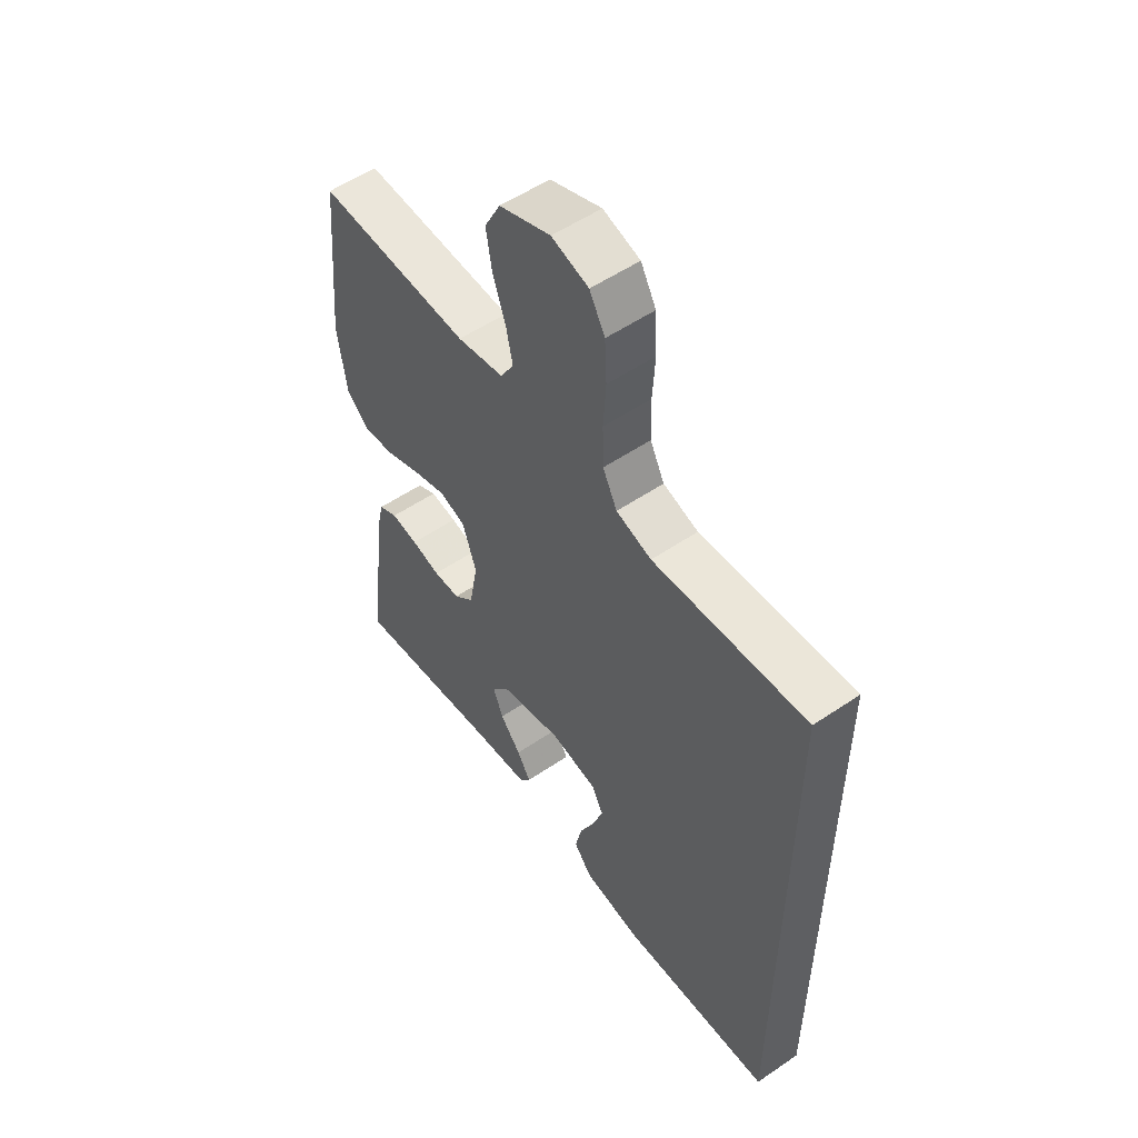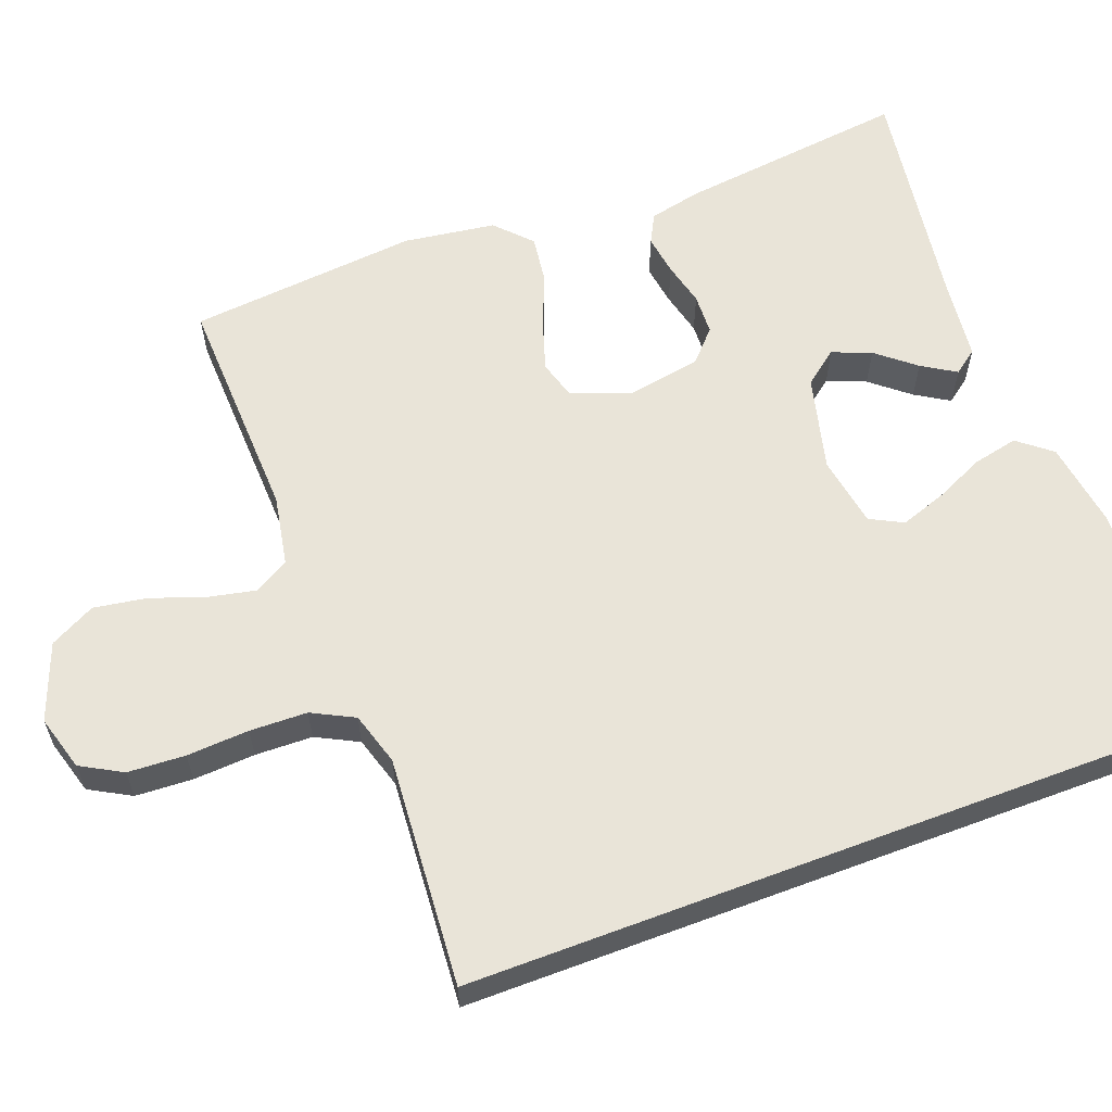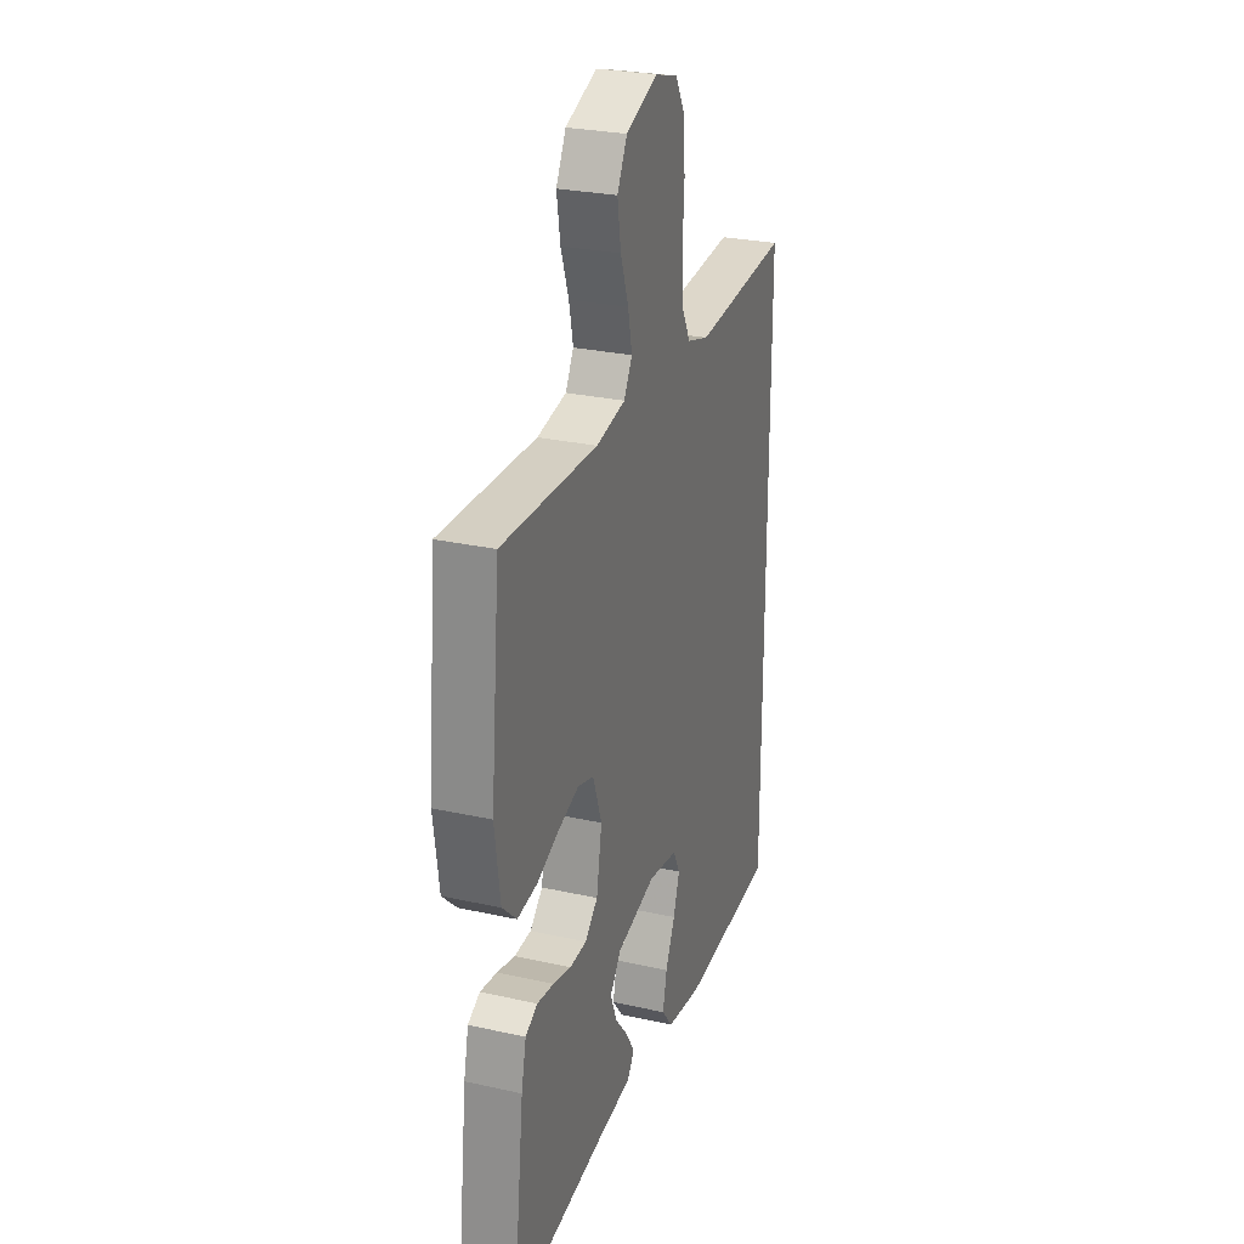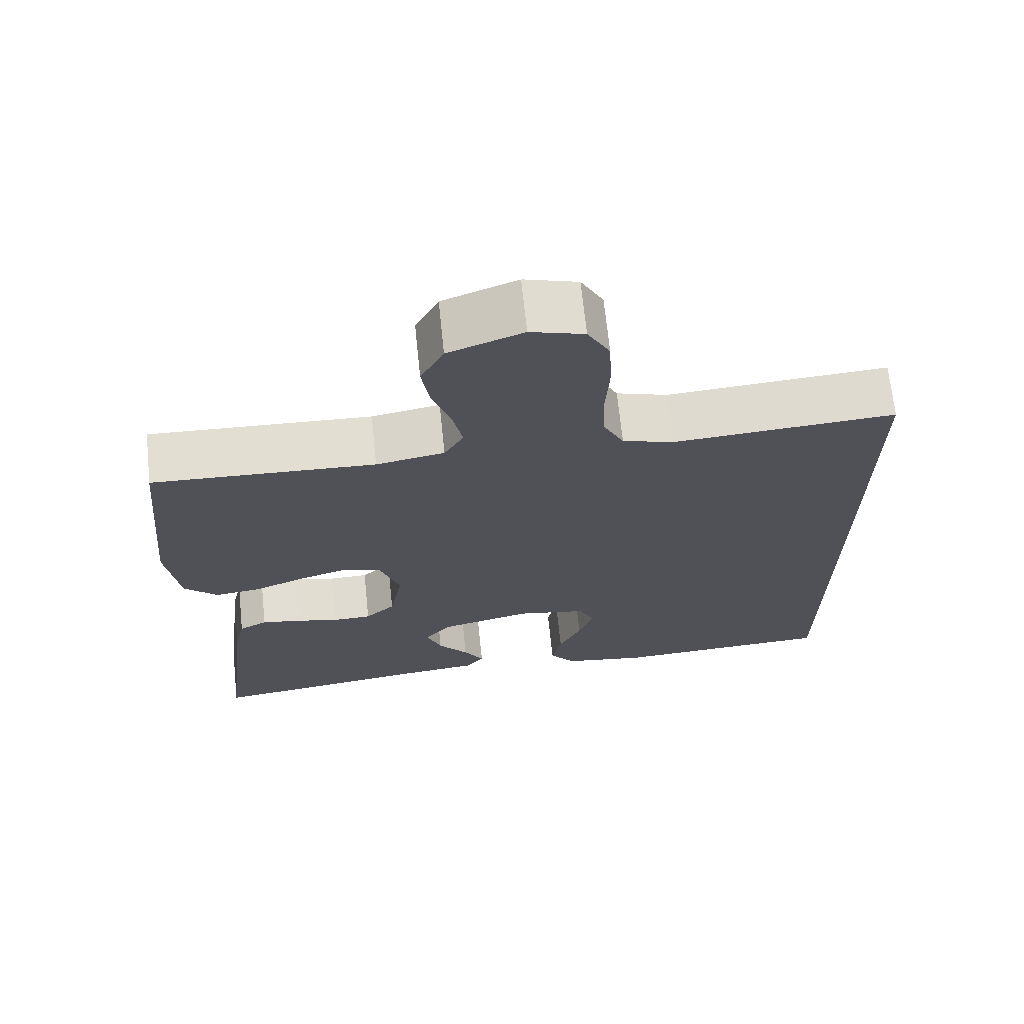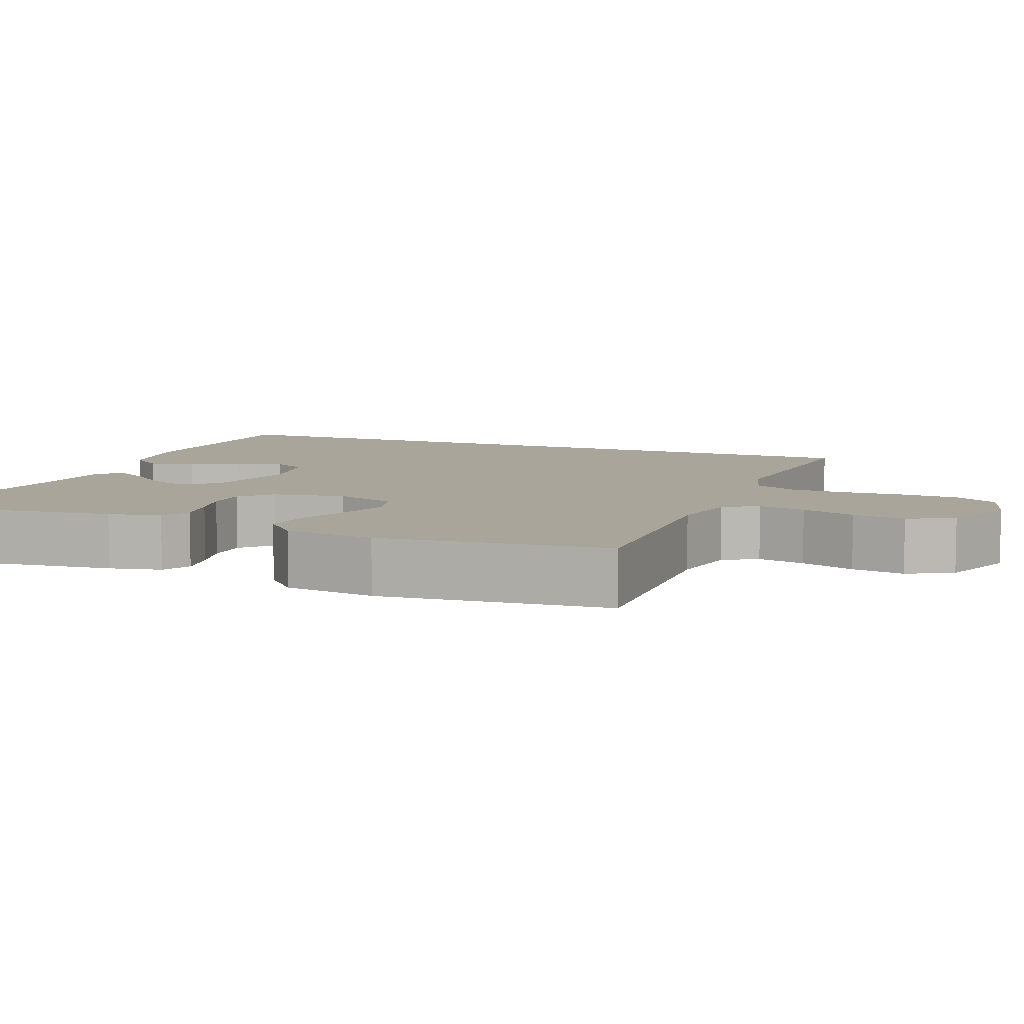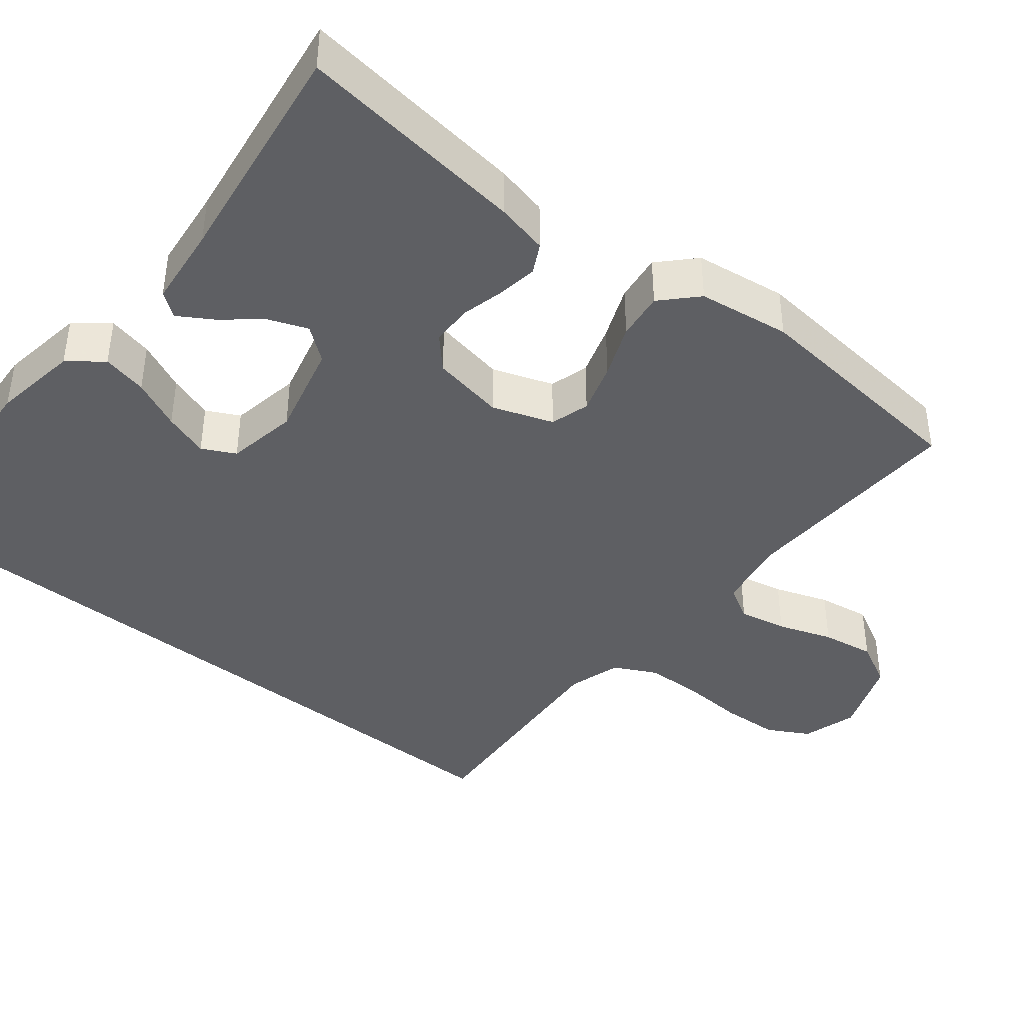
<metadata>
{"format":"obj","ext":"obj","renderer":"f3d","projection":"perspective","resolution":1024,"background":"white","views":[{"elev":54.6,"azim":54.3,"up":"+Z"},{"elev":60.7,"azim":69.4,"up":"+Y"},{"elev":27.3,"azim":-71.0,"up":"+Z"},{"elev":68.8,"azim":-5.9,"up":"+Z"},{"elev":7.7,"azim":-68.3,"up":"+Y"},{"elev":-41.2,"azim":-128.9,"up":"+Y"}]}
</metadata>
<code>
v 0.5 0.07 -0.48
v 0.2 0.07 -0.497
v 0.087 0.07 -0.48
v 0.052 0.07 -0.436
v 0.065 0.07 -0.377
v 0.095 0.07 -0.312
v 0.115 0.07 -0.253
v 0.093 0.07 -0.21
v 0 0.07 -0.194
v -0.124 0.07 -0.225
v -0.158 0.07 -0.269
v -0.138 0.07 -0.32
v -0.097 0.07 -0.37
v -0.07 0.07 -0.414
v -0.093 0.07 -0.445
v -0.2 0.07 -0.457
v -0.5 0.07 -0.5
v -0.464 0.07 -0.2
v -0.449 0.07 -0.132
v -0.411 0.07 -0.112
v -0.358 0.07 -0.12
v -0.301 0.07 -0.134
v -0.248 0.07 -0.132
v -0.208 0.07 -0.095
v -0.191 0.07 0
v -0.219 0.07 0.079
v -0.27 0.07 0.094
v -0.336 0.07 0.073
v -0.405 0.07 0.045
v -0.467 0.07 0.037
v -0.512 0.07 0.08
v -0.529 0.07 0.2
v -0.5 0.07 0.5
v -0.2 0.07 0.489
v -0.108 0.07 0.506
v -0.082 0.07 0.551
v -0.095 0.07 0.613
v -0.12 0.07 0.684
v -0.131 0.07 0.753
v -0.1 0.07 0.812
v 0 0.07 0.85
v 0.072 0.07 0.829
v 0.102 0.07 0.775
v 0.106 0.07 0.7
v 0.101 0.07 0.619
v 0.103 0.07 0.544
v 0.131 0.07 0.489
v 0.2 0.07 0.468
v 0.5 0.07 0.49
v 0.5 0 -0.48
v 0.2 0 -0.497
v 0.087 0 -0.48
v 0.052 0 -0.436
v 0.065 0 -0.377
v 0.095 0 -0.312
v 0.115 0 -0.253
v 0.093 0 -0.21
v 0 0 -0.194
v -0.124 0 -0.225
v -0.158 0 -0.269
v -0.138 0 -0.32
v -0.097 0 -0.37
v -0.07 0 -0.414
v -0.093 0 -0.445
v -0.2 0 -0.457
v -0.5 0 -0.5
v -0.464 0 -0.2
v -0.449 0 -0.132
v -0.411 0 -0.112
v -0.358 0 -0.12
v -0.301 0 -0.134
v -0.248 0 -0.132
v -0.208 0 -0.095
v -0.191 0 0
v -0.219 0 0.079
v -0.27 0 0.094
v -0.336 0 0.073
v -0.405 0 0.045
v -0.467 0 0.037
v -0.512 0 0.08
v -0.529 0 0.2
v -0.5 0 0.5
v -0.2 0 0.489
v -0.108 0 0.506
v -0.082 0 0.551
v -0.095 0 0.613
v -0.12 0 0.684
v -0.131 0 0.753
v -0.1 0 0.812
v 0 0 0.85
v 0.072 0 0.829
v 0.102 0 0.775
v 0.106 0 0.7
v 0.101 0 0.619
v 0.103 0 0.544
v 0.131 0 0.489
v 0.2 0 0.468
v 0.5 0 0.49
f 48 49 1 2
f 47 48 2
f 46 47 2
f 42 43 44 45
f 42 45 46
f 37 38 39 40
f 36 37 40 41
f 31 32 33 34
f 31 34 35
f 28 29 30 31
f 27 28 31 35
f 26 27 35 36
f 19 20 21 22
f 17 18 19 22
f 16 17 22 23
f 12 13 14 15
f 11 12 15 16
f 3 4 5 6
f 3 6 7
f 2 3 7
f 46 2 7
f 36 41 42 46
f 25 26 36 46
f 24 25 46
f 11 16 23 24
f 10 11 24 46
f 9 10 46
f 8 9 46
f 7 8 46
f 51 50 98 97
f 51 97 96
f 51 96 95
f 94 93 92 91
f 95 94 91
f 89 88 87 86
f 90 89 86 85
f 83 82 81 80
f 84 83 80
f 80 79 78 77
f 84 80 77 76
f 85 84 76 75
f 71 70 69 68
f 71 68 67 66
f 72 71 66 65
f 64 63 62 61
f 65 64 61 60
f 55 54 53 52
f 56 55 52
f 56 52 51
f 56 51 95
f 95 91 90 85
f 95 85 75 74
f 95 74 73
f 73 72 65 60
f 95 73 60 59
f 95 59 58
f 95 58 57
f 95 57 56
f 1 50 51 2
f 2 51 52 3
f 3 52 53 4
f 4 53 54 5
f 5 54 55 6
f 6 55 56 7
f 7 56 57 8
f 8 57 58 9
f 9 58 59 10
f 10 59 60 11
f 11 60 61 12
f 12 61 62 13
f 13 62 63 14
f 14 63 64 15
f 15 64 65 16
f 16 65 66 17
f 17 66 67 18
f 18 67 68 19
f 19 68 69 20
f 20 69 70 21
f 21 70 71 22
f 22 71 72 23
f 23 72 73 24
f 24 73 74 25
f 25 74 75 26
f 26 75 76 27
f 27 76 77 28
f 28 77 78 29
f 29 78 79 30
f 30 79 80 31
f 31 80 81 32
f 32 81 82 33
f 33 82 83 34
f 34 83 84 35
f 35 84 85 36
f 36 85 86 37
f 37 86 87 38
f 38 87 88 39
f 39 88 89 40
f 40 89 90 41
f 41 90 91 42
f 42 91 92 43
f 43 92 93 44
f 44 93 94 45
f 45 94 95 46
f 46 95 96 47
f 47 96 97 48
f 48 97 98 49
f 49 98 50 1

</code>
